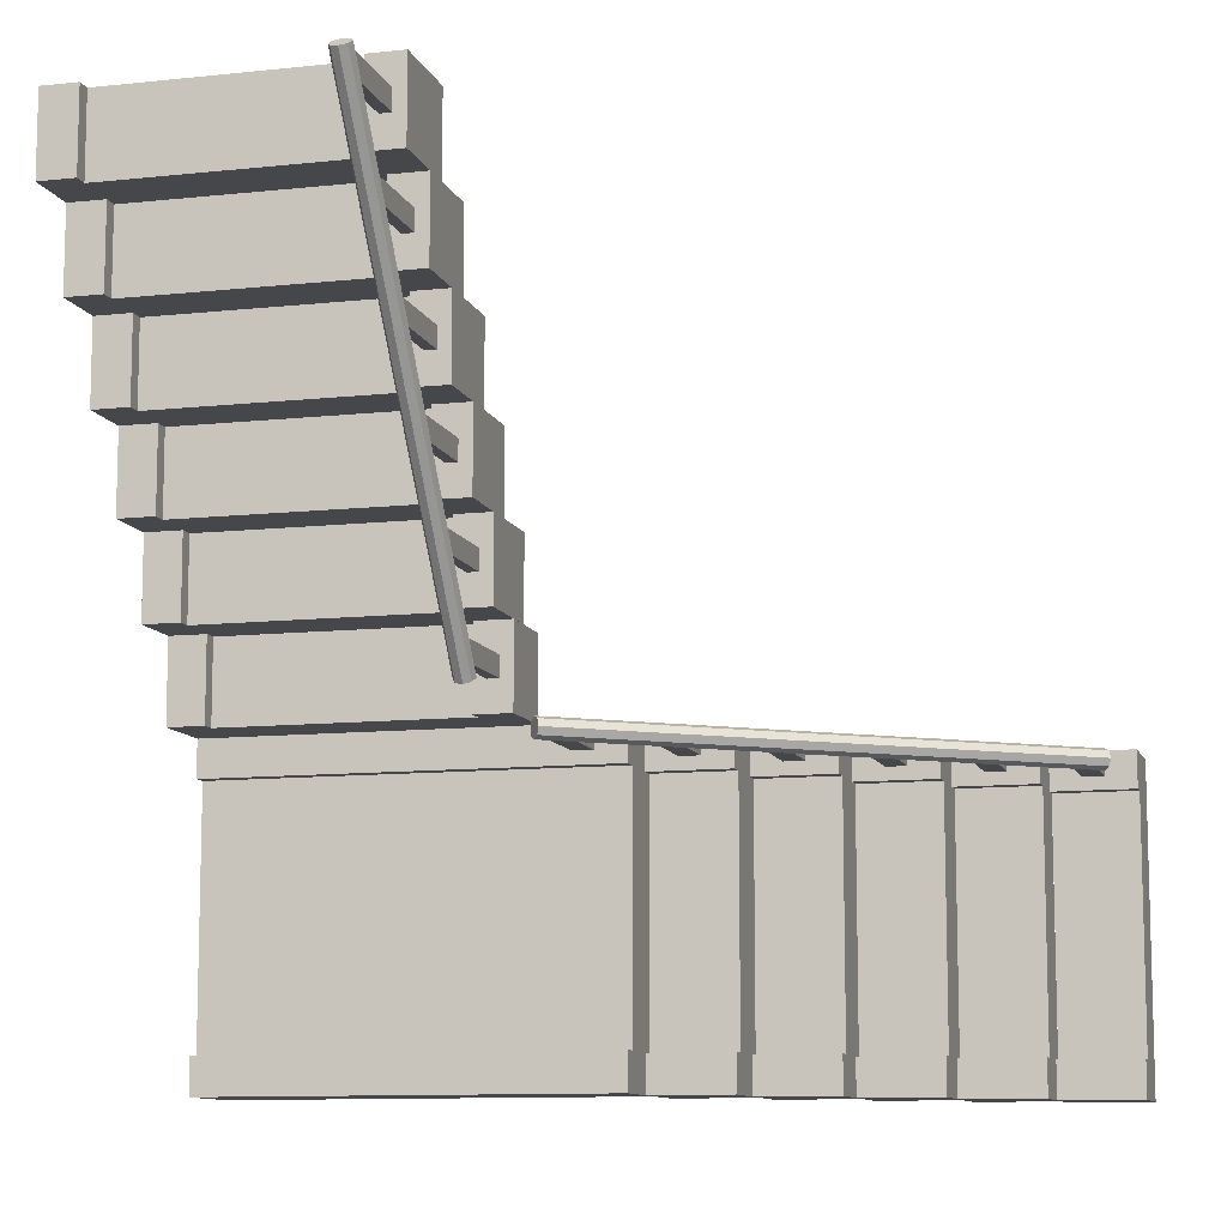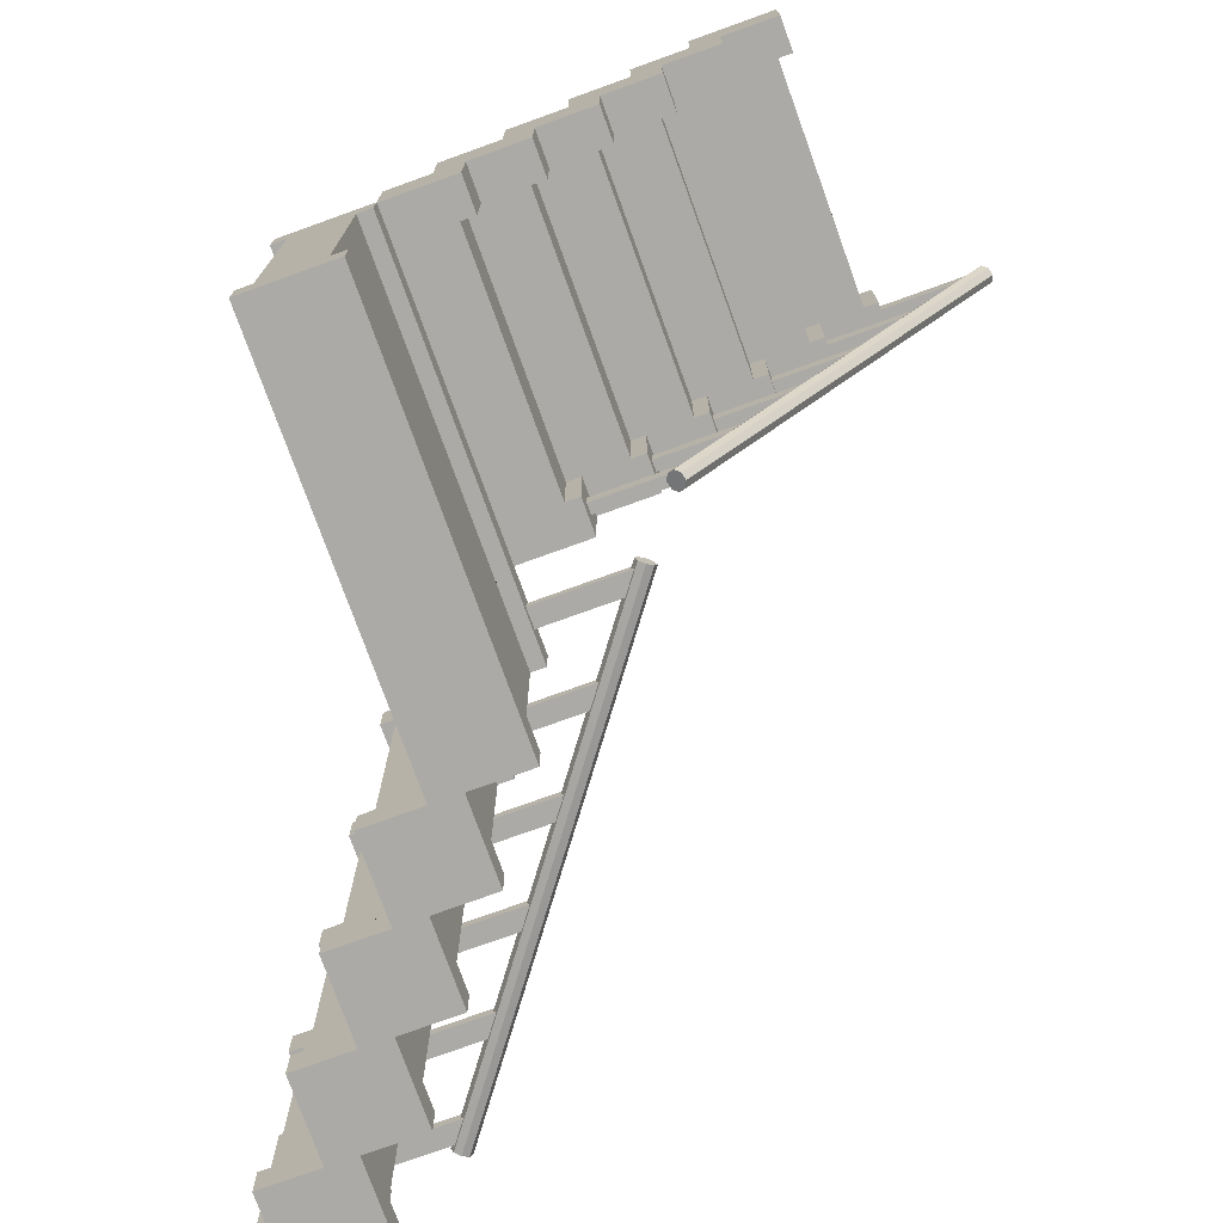
<metadata>
{"format":"obj","ext":"obj","renderer":"f3d","projection":"perspective","resolution":1024,"background":"white","views":[{"elev":-10.4,"azim":-164.6,"up":"+Z"},{"elev":-75.9,"azim":109.8,"up":"+Z"}]}
</metadata>
<code>
o EscadaCasaVer1_Cubo.013
v -0.2023 0.000397 0.6119
v -0.2023 0.2933 0.6119
v -0.2023 0.000397 -0.6119
v -0.2023 0.2933 -0.6119
v 0.2023 0.000397 0.6119
v 0.2023 0.2933 0.6119
v 0.2023 0.000397 -0.6119
v 0.2023 0.2933 -0.6119
v 0.2026 0.2928 0.6119
v 0.2026 0.5857 0.6119
v 0.2026 0.2928 -0.6119
v 0.2026 0.5857 -0.6119
v 0.6072 0.2928 0.6119
v 0.6072 0.5857 0.6119
v 0.6072 0.2928 -0.6119
v 0.6072 0.5857 -0.6119
v 0.6065 0.5852 0.6119
v 0.6065 0.8781 0.6119
v 0.6065 0.5852 -0.6119
v 0.6065 0.8781 -0.6119
v 1.011 0.5852 0.6119
v 1.011 0.8781 0.6119
v 1.011 0.5852 -0.6119
v 1.011 0.8781 -0.6119
v 1.01 0.8755 0.6119
v 1.01 1.168 0.6119
v 1.01 0.8755 -0.6119
v 1.01 1.168 -0.6119
v 1.415 0.8755 0.6119
v 1.415 1.168 0.6119
v 1.415 0.8755 -0.6119
v 1.415 1.168 -0.6119
v 1.415 1.167 0.6119
v 1.415 1.46 0.6119
v 1.415 1.167 -0.6119
v 1.415 1.46 -0.6119
v 1.819 1.167 0.6119
v 1.819 1.46 0.6119
v 1.819 1.167 -0.6119
v 1.819 1.46 -0.6119
v 1.819 1.459 0.6119
v 1.819 1.752 0.6119
v 1.819 1.459 -0.6119
v 1.819 1.752 -0.6119
v 2.224 1.459 0.6119
v 2.224 1.752 0.6119
v 2.224 1.459 -0.6119
v 2.224 1.752 -0.6119
v -0.2023 0.000397 0.6119
v -0.0509 0.3659 0.6754
v -0.2023 0.3659 -0.6119
v -0.2023 0.000397 -0.6119
v 0.2023 0.000397 -0.6119
v 0.2023 0.3659 -0.6119
v 0.0509 0.3659 0.6754
v 0.2023 0.000397 0.6119
v 0.2026 0.2202 0.6119
v 0.354 0.6583 0.6754
v 0.2026 0.6583 -0.6119
v 0.2026 0.2202 -0.6119
v 0.6072 0.2202 -0.6119
v 0.6072 0.6583 -0.6119
v 0.4558 0.6583 0.6754
v 0.6072 0.2202 0.6119
v 0.6065 0.5125 0.6119
v 0.7578 0.9507 0.6754
v 0.6065 0.9507 -0.6119
v 0.6065 0.5125 -0.6119
v 1.011 0.5125 -0.6119
v 1.011 0.9507 -0.6119
v 0.8597 0.9507 0.6754
v 1.011 0.5125 0.6119
v 1.01 0.8029 0.6119
v 1.162 1.241 0.6754
v 1.01 1.241 -0.6119
v 1.01 0.8029 -0.6119
v 1.415 0.8029 -0.6119
v 1.415 1.241 -0.6119
v 1.264 1.241 0.6754
v 1.415 0.8029 0.6119
v 1.415 1.094 0.6119
v 1.566 1.533 0.6754
v 1.415 1.533 -0.6119
v 1.415 1.094 -0.6119
v 1.819 1.094 -0.6119
v 1.819 1.533 -0.6119
v 1.668 1.533 0.6754
v 1.819 1.094 0.6119
v 1.819 1.386 0.6119
v 1.97 1.824 0.6754
v 1.819 1.824 -0.6119
v 1.819 1.386 -0.6119
v 2.224 1.386 -0.6119
v 2.224 1.824 -0.6119
v 2.072 1.824 0.6754
v 2.224 1.386 0.6119
v -0.2023 0.3659 -0.7942
v -0.2023 0.000397 -0.7942
v 0.2023 0.000397 -0.7942
v 0.2023 0.3659 -0.7942
v 0.2026 0.6583 -0.7942
v 0.2026 0.2202 -0.7942
v 0.6072 0.2202 -0.7942
v 0.6072 0.6583 -0.7942
v 0.6065 0.9507 -0.7942
v 0.6065 0.5125 -0.7942
v 1.011 0.5125 -0.7942
v 1.011 0.9507 -0.7942
v 1.01 1.241 -0.7942
v 1.01 0.8029 -0.7942
v 1.415 0.8029 -0.7942
v 1.415 1.241 -0.7942
v 1.415 1.533 -0.7942
v 1.415 1.094 -0.7942
v 1.819 1.094 -0.7942
v 1.819 1.533 -0.7942
v 1.819 1.824 -0.7942
v 1.819 1.386 -0.7942
v 2.224 1.386 -0.7942
v 2.224 1.824 -0.7942
v -0.2023 0.000397 0.7942
v -0.0509 0.3659 0.7306
v 0.0509 0.3659 0.7306
v 0.2023 0.000397 0.7942
v 0.2026 0.2202 0.7942
v 0.354 0.6583 0.7306
v 0.4558 0.6583 0.7306
v 0.6072 0.2202 0.7942
v 0.6065 0.5125 0.7942
v 0.7578 0.9507 0.7306
v 0.8597 0.9507 0.7306
v 1.011 0.5125 0.7942
v 1.01 0.8029 0.7942
v 1.162 1.241 0.7306
v 1.264 1.241 0.7306
v 1.415 0.8029 0.7942
v 1.415 1.094 0.7942
v 1.566 1.533 0.7306
v 1.668 1.533 0.7306
v 1.819 1.094 0.7942
v 1.819 1.386 0.7942
v 1.97 1.824 0.7306
v 2.072 1.824 0.7306
v 2.224 1.386 0.7942
v 0.2023 0.3659 0.6119
v -0.2023 0.3659 0.6119
v 0.6072 0.6583 0.6119
v 0.2026 0.6583 0.6119
v 1.011 0.9507 0.6119
v 0.6065 0.9507 0.6119
v 1.415 1.241 0.6119
v 1.01 1.241 0.6119
v 1.819 1.533 0.6119
v 1.415 1.533 0.6119
v 2.224 1.824 0.6119
v 1.819 1.824 0.6119
v 0.2023 0.3659 0.7942
v -0.2023 0.3659 0.7942
v 0.6072 0.6583 0.7942
v 0.2026 0.6583 0.7942
v 1.011 0.9507 0.7942
v 0.6065 0.9507 0.7942
v 1.415 1.241 0.7942
v 1.01 1.241 0.7942
v 1.819 1.533 0.7942
v 1.415 1.533 0.7942
v 2.224 1.824 0.7942
v 1.819 1.824 0.7942
v 0.0509 0.8044 0.6754
v -0.0509 0.8044 0.6754
v 0.4558 1.097 0.6754
v 0.354 1.097 0.6754
v 0.8597 1.389 0.6754
v 0.7578 1.389 0.6754
v 1.264 1.68 0.6754
v 1.162 1.68 0.6754
v 1.668 1.966 0.6754
v 1.566 1.966 0.6754
v 2.072 2.263 0.6754
v 1.97 2.263 0.6754
v 0.0509 0.8044 0.7306
v -0.0509 0.8044 0.7306
v 0.4558 1.097 0.7306
v 0.354 1.097 0.7306
v 0.8597 1.389 0.7306
v 0.7578 1.389 0.7306
v 1.264 1.68 0.7306
v 1.162 1.68 0.7306
v 1.668 1.964 0.7306
v 1.566 1.964 0.7306
v 2.072 2.263 0.7306
v 1.97 2.263 0.7306
v 0.04093 0.8836 0.6754
v -0.04093 0.823 0.6754
v 0.447 1.174 0.6754
v 0.3628 1.117 0.6754
v 0.8539 1.462 0.6754
v 0.7636 1.414 0.6754
v 1.261 1.745 0.6754
v 1.165 1.711 0.6754
v 1.668 2.015 0.6754
v 1.566 2.015 0.6754
v 2.072 2.312 0.6754
v 1.97 2.312 0.6754
v 0.04093 0.8836 0.7306
v -0.04093 0.823 0.7306
v 0.447 1.174 0.7306
v 0.3628 1.117 0.7306
v 0.8539 1.462 0.7306
v 0.7636 1.414 0.7306
v 1.261 1.745 0.7306
v 1.165 1.711 0.7306
v 1.668 2.012 0.7306
v 1.566 2.012 0.7306
v 2.072 2.312 0.7306
v 1.97 2.312 0.7306
v 2.406 1.819 0.7936
v 2.406 2.112 0.7936
v 3.63 1.819 0.7936
v 3.63 2.112 0.7936
v 2.406 1.819 1.2
v 2.406 2.112 1.2
v 3.63 1.819 1.2
v 3.63 2.112 1.2
v 2.406 2.111 1.2
v 2.406 2.404 1.2
v 3.63 2.111 1.2
v 3.63 2.404 1.2
v 2.406 2.111 1.606
v 2.406 2.404 1.606
v 3.63 2.111 1.606
v 3.63 2.404 1.606
v 2.406 2.404 1.605
v 2.406 2.697 1.605
v 3.63 2.404 1.605
v 3.63 2.697 1.605
v 2.406 2.404 2.011
v 2.406 2.697 2.011
v 3.63 2.404 2.011
v 3.63 2.697 2.011
v 2.406 2.694 2.011
v 2.406 2.987 2.011
v 3.63 2.694 2.011
v 3.63 2.987 2.011
v 2.406 2.694 2.417
v 2.406 2.987 2.417
v 3.63 2.694 2.417
v 3.63 2.987 2.417
v 2.406 2.986 2.417
v 2.406 3.279 2.417
v 3.63 2.986 2.417
v 3.63 3.279 2.417
v 2.406 2.986 2.823
v 2.406 3.279 2.823
v 3.63 2.986 2.823
v 3.63 3.279 2.823
v 2.406 3.278 2.822
v 2.406 3.571 2.822
v 3.63 3.278 2.822
v 3.63 3.571 2.822
v 2.406 3.278 3.228
v 2.406 3.571 3.228
v 3.63 3.278 3.228
v 3.63 3.571 3.228
v 2.406 1.819 0.7936
v 2.343 2.185 0.9455
v 3.63 2.185 0.7936
v 3.63 1.819 0.7936
v 3.63 1.819 1.2
v 3.63 2.185 1.2
v 2.343 2.185 1.048
v 2.406 1.819 1.2
v 2.406 2.039 1.2
v 2.343 2.477 1.352
v 3.63 2.477 1.2
v 3.63 2.039 1.2
v 3.63 2.039 1.606
v 3.63 2.477 1.606
v 2.343 2.477 1.454
v 2.406 2.039 1.606
v 2.406 2.331 1.605
v 2.343 2.769 1.757
v 3.63 2.769 1.605
v 3.63 2.331 1.605
v 3.63 2.331 2.011
v 3.63 2.769 2.011
v 2.343 2.769 1.859
v 2.406 2.331 2.011
v 2.406 2.622 2.011
v 2.343 3.06 2.163
v 3.63 3.06 2.011
v 3.63 2.622 2.011
v 3.63 2.622 2.417
v 3.63 3.06 2.417
v 2.343 3.06 2.265
v 2.406 2.622 2.417
v 2.406 2.913 2.417
v 2.343 3.351 2.569
v 3.63 3.351 2.417
v 3.63 2.913 2.417
v 3.63 2.913 2.823
v 3.63 3.351 2.823
v 2.343 3.351 2.671
v 2.406 2.913 2.823
v 2.406 3.205 2.822
v 2.343 3.643 2.974
v 3.63 3.643 2.822
v 3.63 3.205 2.822
v 3.63 3.205 3.228
v 3.63 3.643 3.228
v 2.343 3.643 3.076
v 2.406 3.205 3.228
v 3.812 2.185 0.7936
v 3.812 1.819 0.7936
v 3.812 1.819 1.2
v 3.812 2.185 1.2
v 3.812 2.477 1.2
v 3.812 2.039 1.2
v 3.812 2.039 1.606
v 3.812 2.477 1.606
v 3.812 2.769 1.605
v 3.812 2.331 1.605
v 3.812 2.331 2.011
v 3.812 2.769 2.011
v 3.812 3.06 2.011
v 3.812 2.622 2.011
v 3.812 2.622 2.417
v 3.812 3.06 2.417
v 3.812 3.351 2.417
v 3.812 2.913 2.417
v 3.812 2.913 2.823
v 3.812 3.351 2.823
v 3.812 3.643 2.822
v 3.812 3.205 2.822
v 3.812 3.205 3.228
v 3.812 3.643 3.228
v 2.224 1.819 0.7936
v 2.287 2.185 0.9455
v 2.287 2.185 1.048
v 2.224 1.819 1.2
v 2.224 2.039 1.2
v 2.287 2.477 1.352
v 2.287 2.477 1.454
v 2.224 2.039 1.606
v 2.224 2.331 1.605
v 2.287 2.769 1.757
v 2.287 2.769 1.859
v 2.224 2.331 2.011
v 2.224 2.622 2.011
v 2.287 3.06 2.163
v 2.287 3.06 2.265
v 2.224 2.622 2.417
v 2.224 2.913 2.417
v 2.287 3.351 2.569
v 2.287 3.351 2.671
v 2.224 2.913 2.823
v 2.224 3.205 2.822
v 2.287 3.643 2.974
v 2.287 3.643 3.076
v 2.224 3.205 3.228
v 2.406 2.185 1.2
v 2.406 2.185 0.7936
v 2.406 2.477 1.606
v 2.406 2.477 1.2
v 2.406 2.769 2.011
v 2.406 2.769 1.605
v 2.406 3.06 2.417
v 2.406 3.06 2.011
v 2.406 3.351 2.823
v 2.406 3.351 2.417
v 2.406 3.643 3.228
v 2.406 3.643 2.822
v 2.224 2.185 1.2
v 2.224 2.185 0.7936
v 2.224 2.477 1.606
v 2.224 2.477 1.2
v 2.224 2.769 2.011
v 2.224 2.769 1.605
v 2.224 3.06 2.417
v 2.224 3.06 2.011
v 2.224 3.351 2.823
v 2.224 3.351 2.417
v 2.224 3.643 3.228
v 2.224 3.643 2.822
v 2.343 2.623 1.048
v 2.343 2.623 0.9455
v 2.343 2.916 1.454
v 2.343 2.916 1.352
v 2.343 3.208 1.859
v 2.343 3.208 1.757
v 2.343 3.498 2.265
v 2.343 3.498 2.163
v 2.343 3.79 2.671
v 2.343 3.79 2.569
v 2.343 4.082 3.076
v 2.343 4.082 2.974
v 2.287 2.623 1.048
v 2.287 2.623 0.9455
v 2.287 2.916 1.454
v 2.287 2.916 1.352
v 2.287 3.208 1.859
v 2.287 3.208 1.757
v 2.287 3.498 2.265
v 2.287 3.498 2.163
v 2.287 3.782 2.671
v 2.287 3.782 2.569
v 2.287 4.082 3.076
v 2.287 4.082 2.974
v 2.343 2.702 1.038
v 2.343 2.642 0.9555
v 2.343 2.993 1.445
v 2.343 2.936 1.361
v 2.343 3.28 1.854
v 2.343 3.233 1.763
v 2.343 3.564 2.262
v 2.343 3.53 2.165
v 2.343 3.829 2.671
v 2.343 3.829 2.569
v 2.343 4.131 3.076
v 2.343 4.131 2.974
v 2.287 2.702 1.038
v 2.287 2.642 0.9555
v 2.287 2.993 1.445
v 2.287 2.936 1.361
v 2.287 3.28 1.854
v 2.287 3.233 1.763
v 2.287 3.564 2.262
v 2.287 3.53 2.165
v 2.287 3.822 2.671
v 2.287 3.822 2.569
v 2.287 4.131 3.076
v 2.287 4.131 2.974
v 3.815 1.752 -0.6119
v 3.815 1.459 -0.6119
v 3.815 1.459 0.6119
v 3.815 1.752 0.6119
v 3.815 1.824 -0.6119
v 3.815 1.386 -0.6119
v 3.815 1.824 0.6119
v 3.815 1.386 0.6119
v 3.815 1.824 -0.7942
v 3.815 1.386 -0.7942
v 3.815 1.824 0.7942
v 3.815 1.386 0.7942
v 2.08 2.35 0.6516
v -0.09965 0.7339 0.6516
v 2.059 2.378 0.6664
v -0.1209 0.7625 0.6664
v 2.05 2.39 0.702
v -0.1296 0.7744 0.702
v 2.059 2.378 0.7376
v -0.1209 0.7625 0.7376
v 2.08 2.35 0.7523
v -0.09965 0.7339 0.7523
v 2.102 2.321 0.7376
v -0.07845 0.7053 0.7376
v 2.11 2.309 0.702
v -0.06967 0.6935 0.702
v 2.102 2.321 0.6664
v -0.07845 0.7053 0.6664
v 2.363 4.165 3.08
v 2.366 2.573 0.882
v 2.345 4.192 3.06
v 2.348 2.6 0.8621
v 2.308 4.201 3.053
v 2.311 2.609 0.8555
v 2.274 4.186 3.064
v 2.277 2.595 0.8662
v 2.263 4.157 3.085
v 2.266 2.565 0.8878
v 2.281 4.129 3.105
v 2.285 2.537 0.9078
v 2.318 4.12 3.112
v 2.321 2.528 0.9143
v 2.352 4.135 3.101
v 2.355 2.543 0.9036
g EscadaCasaVer1_Cubo.013_Degraus
f 1 2 4 3
f 37 38 153 88
f 7 8 6 5
f 24 23 69 70
f 3 7 5 1
f 8 4 2 6
f 9 10 12 11
f 3 4 51 52
f 15 16 14 13
f 41 45 96 89
f 11 15 13 9
f 16 12 10 14
f 17 18 20 19
f 15 11 60 61
f 23 24 22 21
f 20 24 70 67
f 19 23 21 17
f 24 20 18 22
f 25 26 28 27
f 45 46 155 96
f 31 32 30 29
f 32 31 77 78
f 27 31 29 25
f 32 28 26 30
f 33 34 36 35
f 11 12 59 60
f 39 40 38 37
f 23 19 68 69
f 35 39 37 33
f 40 36 34 38
f 41 42 44 43
f 2 1 49 146
f 94 93 438 437
f 28 32 78 75
f 43 47 45 41
f 48 44 42 46
f 91 94 120 117
f 66 130 186 174
f 78 77 111 112
f 150 65 129 162
f 83 86 116 113
f 81 88 140 137
f 70 69 107 108
f 123 55 169 181
f 93 92 118 119
f 148 57 125 160
f 75 78 112 109
f 48 46 436 433
f 12 16 62 59
f 46 42 156 155
f 7 3 52 53
f 33 37 88 81
f 16 15 61 62
f 29 30 151 80
f 4 8 54 51
f 38 34 154 153
f 25 29 80 73
f 8 7 53 54
f 21 22 149 72
f 30 26 152 151
f 17 21 72 65
f 42 41 89 156
f 13 14 147 64
f 22 18 150 149
f 9 13 64 57
f 34 33 81 154
f 5 6 145 56
f 43 44 91 92
f 14 10 148 147
f 1 5 56 49
f 26 25 73 152
f 47 43 92 93
f 35 36 83 84
f 6 2 146 145
f 44 48 94 91
f 18 17 65 150
f 39 35 84 85
f 27 28 75 76
f 48 47 93 94
f 36 40 86 83
f 10 9 57 148
f 31 27 76 77
f 19 20 67 68
f 40 39 85 86
f 98 97 100 99
f 102 101 104 103
f 106 105 108 107
f 110 109 112 111
f 114 113 116 115
f 118 117 120 119
f 86 85 115 116
f 144 96 440 444
f 52 51 97 98
f 60 59 101 102
f 53 52 98 99
f 68 67 105 106
f 61 60 102 103
f 76 75 109 110
f 51 54 100 97
f 69 68 106 107
f 84 83 113 114
f 59 62 104 101
f 77 76 110 111
f 92 91 117 118
f 54 53 99 100
f 67 70 108 105
f 85 84 114 115
f 62 61 103 104
f 124 157 158 121
f 128 159 160 125
f 132 161 162 129
f 136 163 164 133
f 140 165 166 137
f 144 167 168 141
f 89 96 144 141
f 152 73 133 164
f 122 123 181 182
f 154 81 137 166
f 58 126 184 172
f 156 89 141 168
f 56 145 157 124
f 64 147 159 128
f 49 56 124 121
f 72 149 161 132
f 57 64 128 125
f 80 151 163 136
f 90 142 192 180
f 65 72 132 129
f 88 153 165 140
f 146 49 121 158
f 95 90 180 179
f 73 80 136 133
f 50 55 145 146
f 58 63 147 148
f 66 71 149 150
f 74 79 151 152
f 82 87 153 154
f 90 95 155 156
f 123 122 158 157
f 127 126 160 159
f 131 130 162 161
f 135 134 164 163
f 139 138 166 165
f 143 142 168 167
f 95 143 167 155
f 126 58 148 160
f 130 66 150 162
f 71 131 161 149
f 134 74 152 164
f 79 135 163 151
f 138 82 154 166
f 87 139 165 153
f 142 90 156 168
f 55 123 157 145
f 63 127 159 147
f 122 50 146 158
f 174 186 210 198
f 181 169 193 205
f 182 181 205 206
f 172 184 208 196
f 180 192 216 204
f 179 180 204 203
f 126 127 183 184
f 127 63 171 183
f 55 50 170 169
f 131 71 173 185
f 130 131 185 186
f 50 122 182 170
f 63 58 172 171
f 74 134 188 176
f 134 135 187 188
f 71 66 174 173
f 135 79 175 187
f 138 139 189 190
f 79 74 176 175
f 82 138 190 178
f 142 143 191 192
f 87 82 178 177
f 139 87 177 189
f 143 95 179 191
f 199 200 212 211
f 197 198 210 209
f 201 202 214 213
f 203 204 216 215
f 193 194 206 205
f 195 196 208 207
f 184 183 207 208
f 183 171 195 207
f 169 170 194 193
f 185 173 197 209
f 186 185 209 210
f 170 182 206 194
f 171 172 196 195
f 176 188 212 200
f 188 187 211 212
f 173 174 198 197
f 187 175 199 211
f 190 189 213 214
f 175 176 200 199
f 178 190 214 202
f 192 191 215 216
f 177 178 202 201
f 189 177 201 213
f 191 179 203 215
f 217 218 220 219
f 253 254 369 304
f 223 224 222 221
f 240 239 285 286
f 219 223 221 217
f 224 220 218 222
f 225 226 228 227
f 219 220 267 268
f 231 232 230 229
f 257 261 312 305
f 227 231 229 225
f 232 228 226 230
f 233 234 236 235
f 231 227 276 277
f 239 240 238 237
f 236 240 286 283
f 235 239 237 233
f 240 236 234 238
f 241 242 244 243
f 261 262 371 312
f 247 248 246 245
f 248 247 293 294
f 243 247 245 241
f 248 244 242 246
f 249 250 252 251
f 227 228 275 276
f 255 256 254 253
f 239 235 284 285
f 251 255 253 249
f 256 252 250 254
f 257 258 260 259
f 218 217 265 362
f 263 264 262 261
f 244 248 294 291
f 259 263 261 257
f 264 260 258 262
f 307 310 336 333
f 282 346 402 390
f 294 293 327 328
f 366 281 345 378
f 299 302 332 329
f 297 304 356 353
f 286 285 323 324
f 339 271 385 397
f 309 308 334 335
f 364 273 341 376
f 291 294 328 325
f 312 371 383 360
f 228 232 278 275
f 262 258 372 371
f 223 219 268 269
f 249 253 304 297
f 232 231 277 278
f 245 246 367 296
f 220 224 270 267
f 254 250 370 369
f 241 245 296 289
f 224 223 269 270
f 237 238 365 288
f 246 242 368 367
f 233 237 288 281
f 258 257 305 372
f 229 230 363 280
f 238 234 366 365
f 225 229 280 273
f 250 249 297 370
f 221 222 361 272
f 259 260 307 308
f 230 226 364 363
f 217 221 272 265
f 242 241 289 368
f 263 259 308 309
f 251 252 299 300
f 222 218 362 361
f 260 264 310 307
f 234 233 281 366
f 255 251 300 301
f 243 244 291 292
f 264 263 309 310
f 252 256 302 299
f 226 225 273 364
f 247 243 292 293
f 235 236 283 284
f 256 255 301 302
f 314 313 316 315
f 318 317 320 319
f 322 321 324 323
f 326 325 328 327
f 330 329 332 331
f 334 333 336 335
f 302 301 331 332
f 310 309 335 336
f 268 267 313 314
f 276 275 317 318
f 269 268 314 315
f 284 283 321 322
f 277 276 318 319
f 292 291 325 326
f 267 270 316 313
f 285 284 322 323
f 300 299 329 330
f 275 278 320 317
f 293 292 326 327
f 308 307 333 334
f 270 269 315 316
f 283 286 324 321
f 301 300 330 331
f 278 277 319 320
f 340 373 374 337
f 344 375 376 341
f 348 377 378 345
f 352 379 380 349
f 356 381 382 353
f 360 383 384 357
f 305 312 360 357
f 368 289 349 380
f 338 339 397 398
f 370 297 353 382
f 274 342 400 388
f 372 305 357 384
f 272 361 373 340
f 280 363 375 344
f 265 272 340 337
f 288 365 377 348
f 273 280 344 341
f 296 367 379 352
f 306 358 408 396
f 281 288 348 345
f 304 369 381 356
f 362 265 337 374
f 311 306 396 395
f 289 296 352 349
f 266 271 361 362
f 274 279 363 364
f 282 287 365 366
f 290 295 367 368
f 298 303 369 370
f 306 311 371 372
f 339 338 374 373
f 343 342 376 375
f 347 346 378 377
f 351 350 380 379
f 355 354 382 381
f 359 358 384 383
f 311 359 383 371
f 342 274 364 376
f 346 282 366 378
f 287 347 377 365
f 350 290 368 380
f 295 351 379 367
f 354 298 370 382
f 303 355 381 369
f 358 306 372 384
f 271 339 373 361
f 279 343 375 363
f 338 266 362 374
f 390 402 426 414
f 397 385 409 421
f 398 397 421 422
f 388 400 424 412
f 396 408 432 420
f 395 396 420 419
f 342 343 399 400
f 343 279 387 399
f 271 266 386 385
f 347 287 389 401
f 346 347 401 402
f 266 338 398 386
f 279 274 388 387
f 290 350 404 392
f 350 351 403 404
f 287 282 390 389
f 351 295 391 403
f 354 355 405 406
f 295 290 392 391
f 298 354 406 394
f 358 359 407 408
f 303 298 394 393
f 355 303 393 405
f 359 311 395 407
f 415 416 428 427
f 413 414 426 425
f 417 418 430 429
f 419 420 432 431
f 409 410 422 421
f 411 412 424 423
f 400 399 423 424
f 399 387 411 423
f 385 386 410 409
f 401 389 413 425
f 402 401 425 426
f 386 398 422 410
f 387 388 412 411
f 392 404 428 416
f 404 403 427 428
f 389 390 414 413
f 403 391 415 427
f 406 405 429 430
f 391 392 416 415
f 394 406 430 418
f 408 407 431 432
f 393 394 418 417
f 405 393 417 429
f 407 395 419 431
f 434 433 436 435
f 440 439 443 444
f 437 438 442 441
f 120 94 437 441
f 119 120 441 442
f 46 45 435 436
f 93 119 442 438
f 96 155 439 440
f 47 48 433 434
f 155 167 443 439
f 167 144 444 443
f 45 47 434 435
g EscadaCasaVer1_Cubo.013_Corrimão
f 445 446 448 447
f 447 448 450 449
f 449 450 452 451
f 451 452 454 453
f 453 454 456 455
f 455 456 458 457
f 448 446 460 458 456 454 452 450
f 457 458 460 459
f 459 460 446 445
f 445 447 449 451 453 455 457 459
f 461 462 464 463
f 463 464 466 465
f 465 466 468 467
f 467 468 470 469
f 469 470 472 471
f 471 472 474 473
f 464 462 476 474 472 470 468 466
f 473 474 476 475
f 475 476 462 461
f 461 463 465 467 469 471 473 475

</code>
